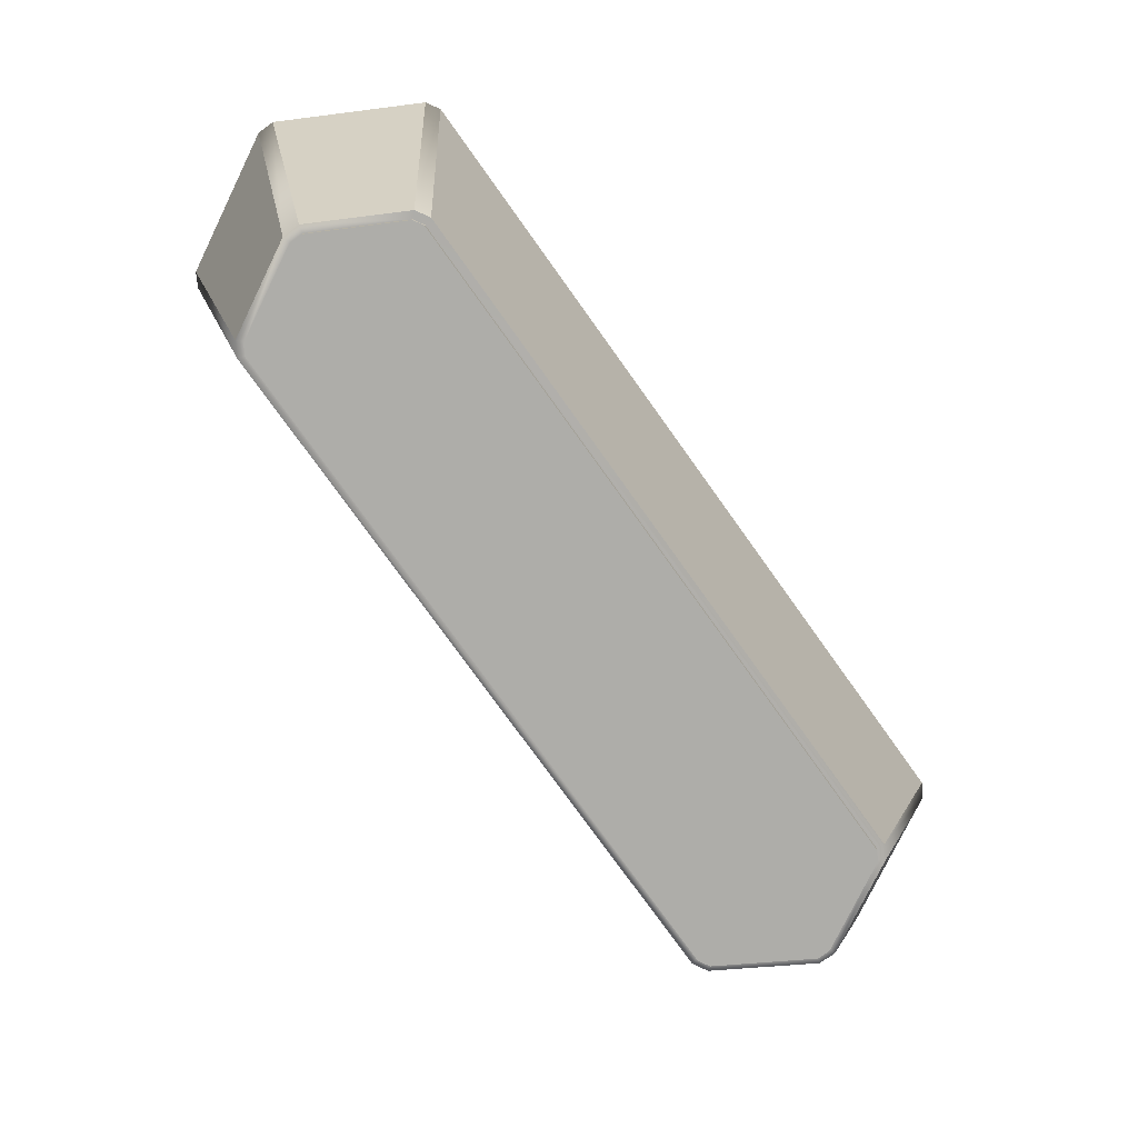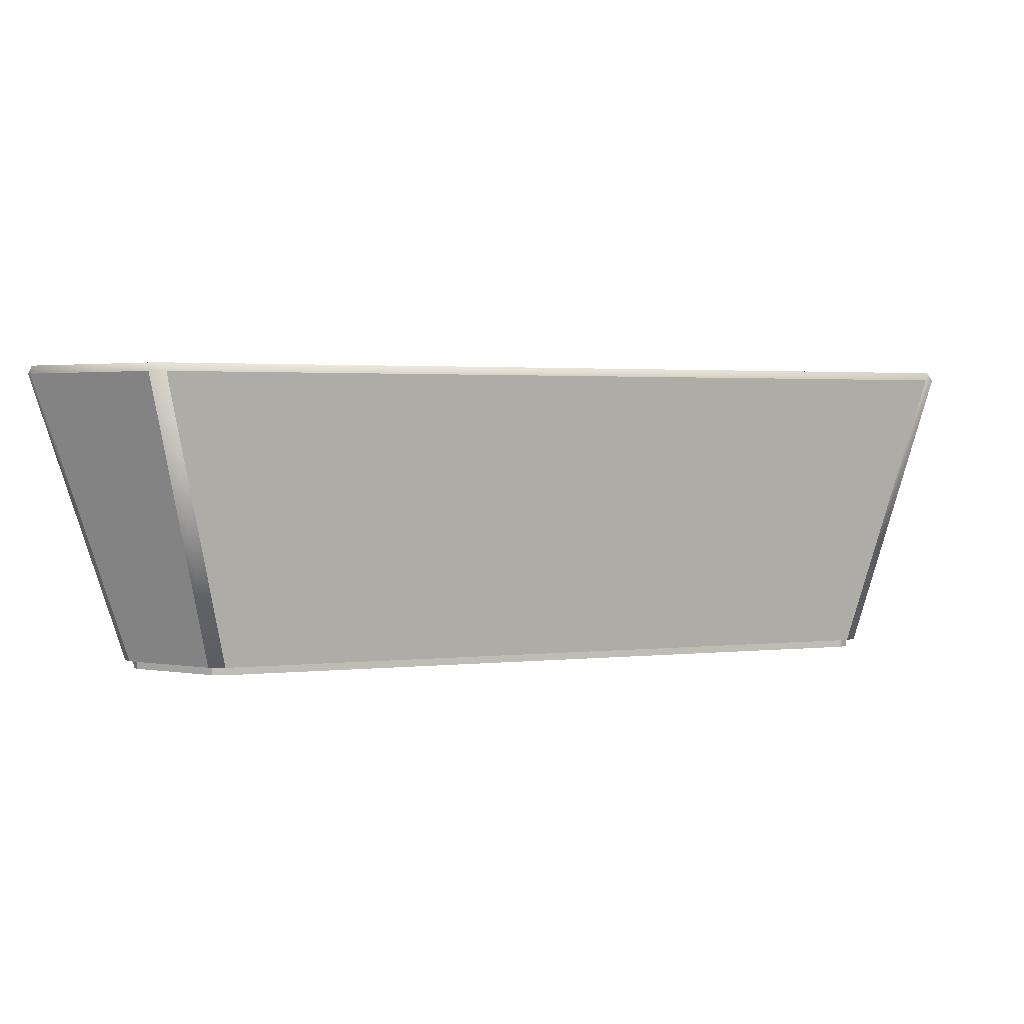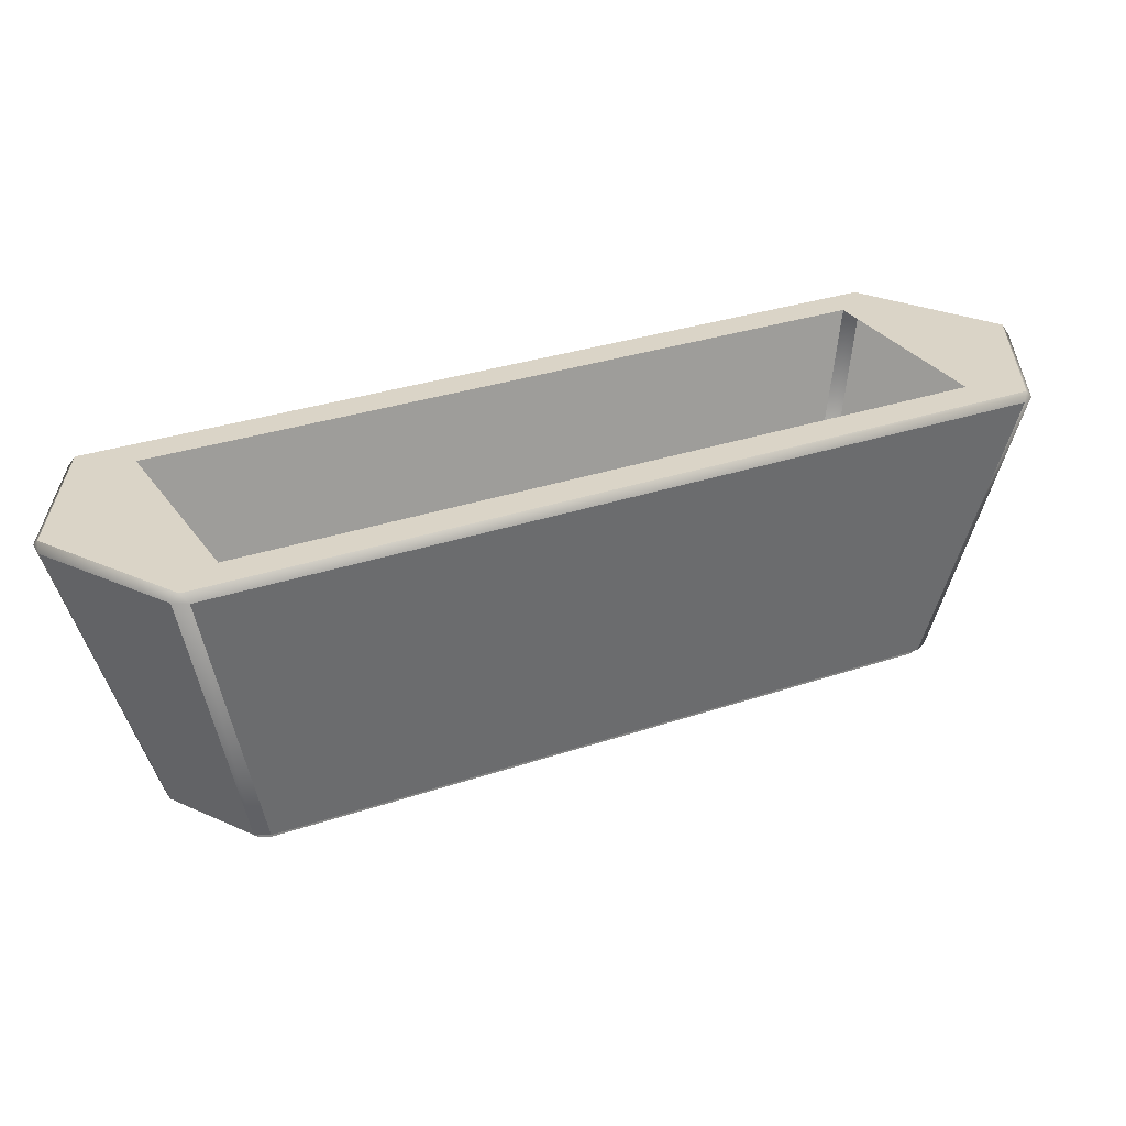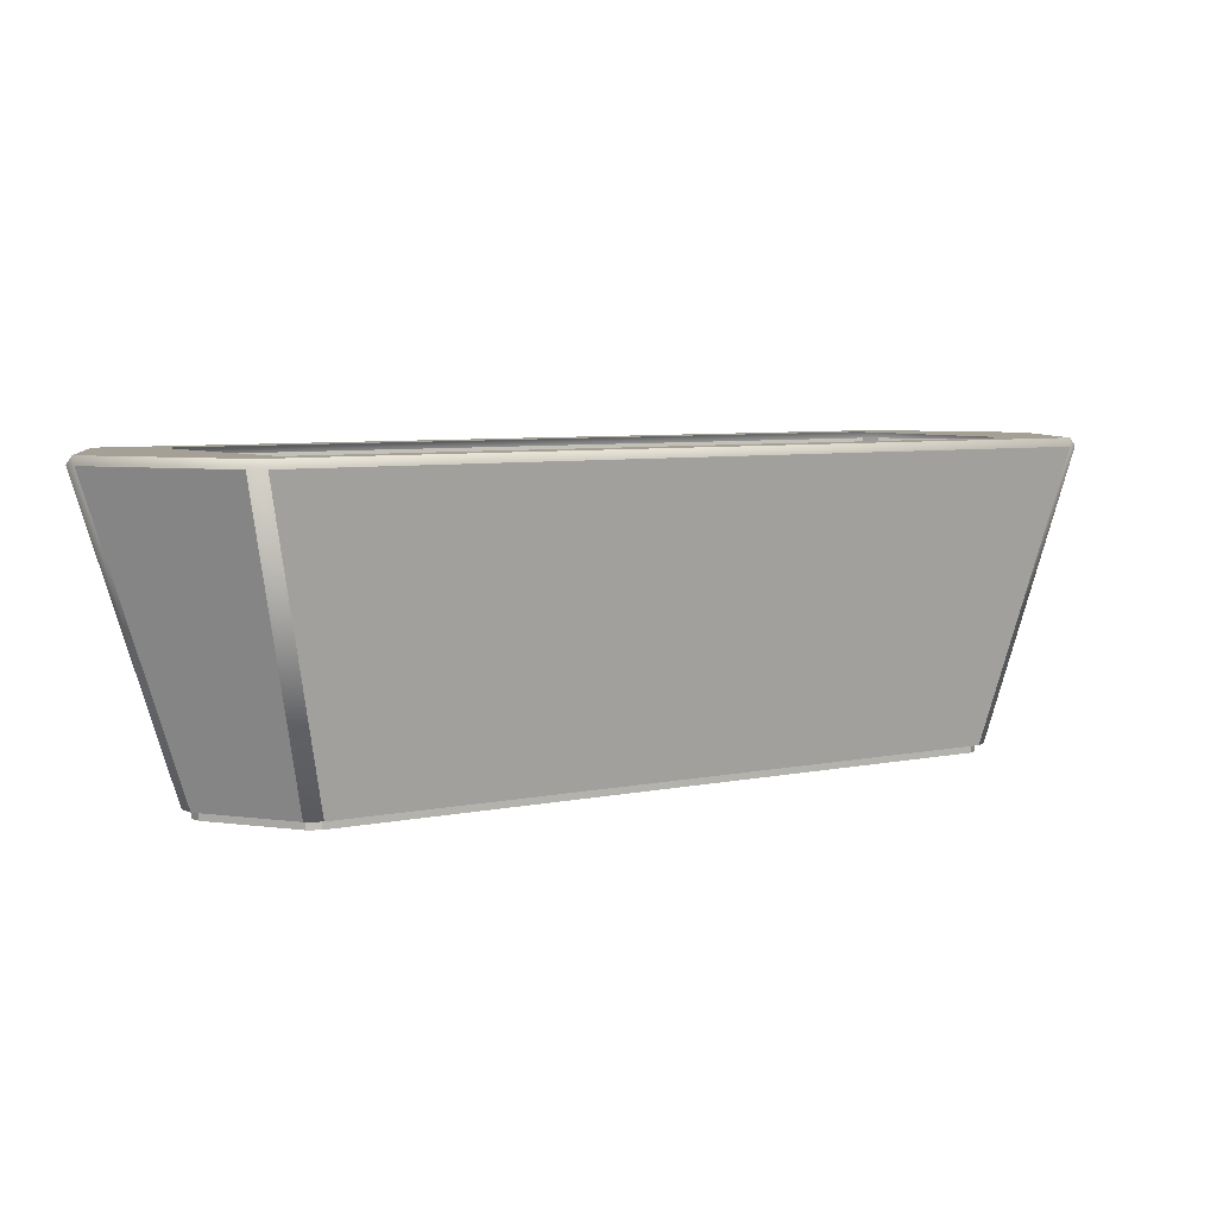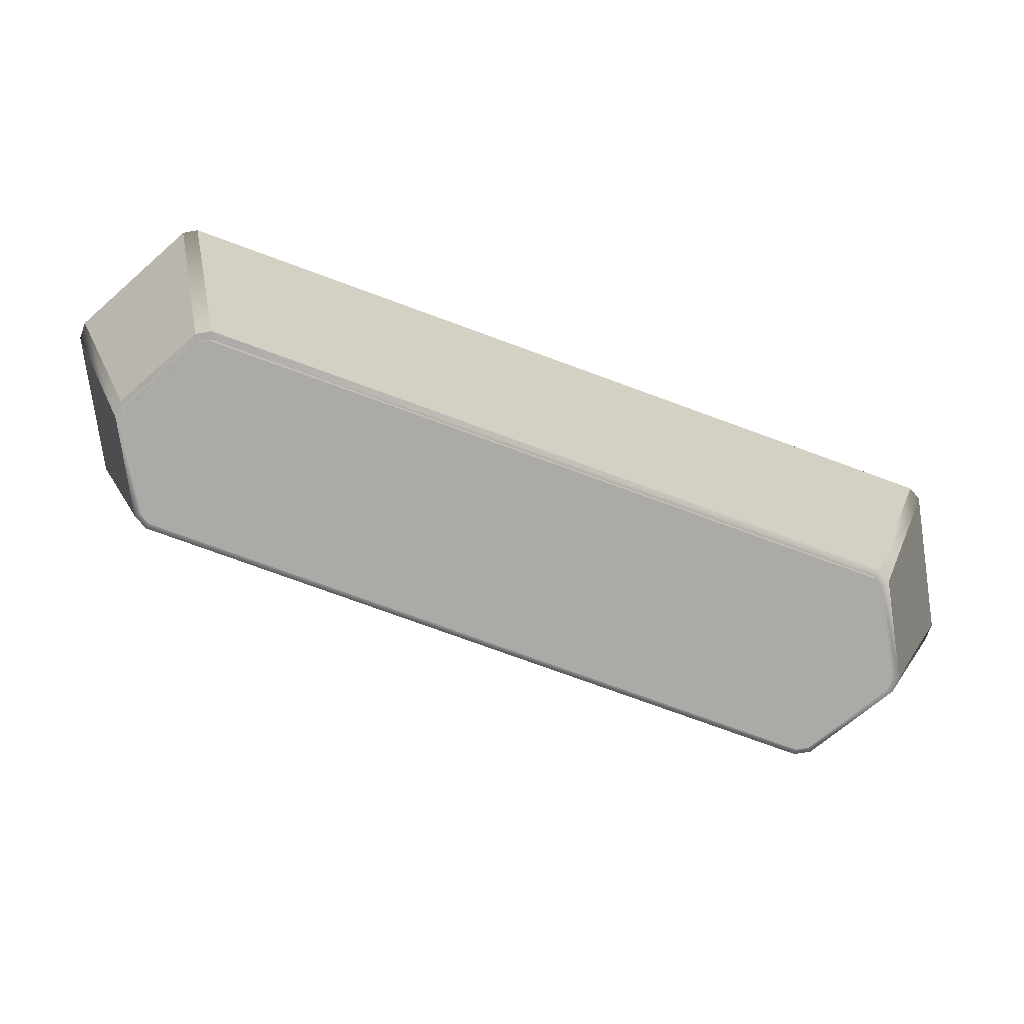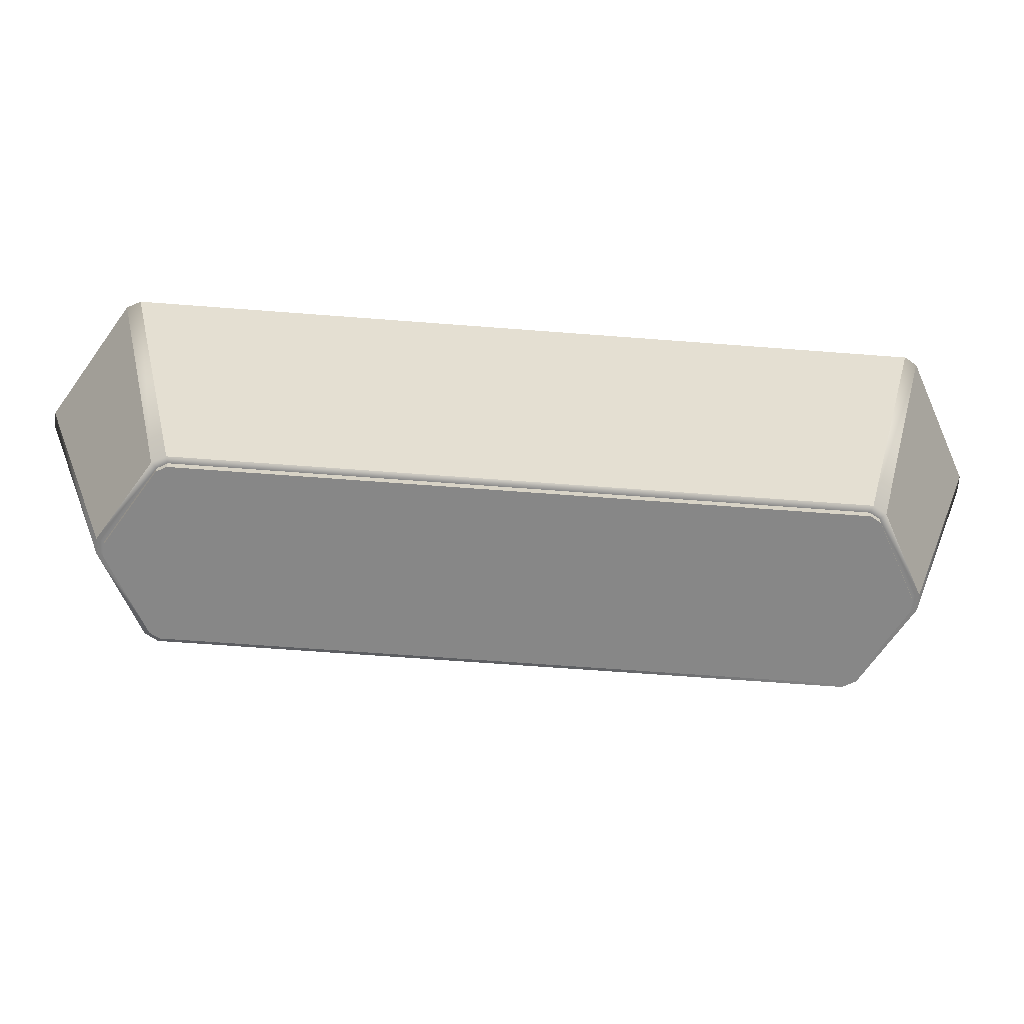
<metadata>
{"format":"obj","ext":"obj","renderer":"f3d","projection":"perspective","resolution":1024,"background":"white","views":[{"elev":-77.1,"azim":-99.4,"up":"+Y"},{"elev":2.0,"azim":111.0,"up":"+Y"},{"elev":28.9,"azim":-72.4,"up":"+Y"},{"elev":5.7,"azim":100.3,"up":"+Y"},{"elev":-75.8,"azim":-65.1,"up":"+Y"},{"elev":-62.5,"azim":130.5,"up":"+Y"}]}
</metadata>
<code>
v 160.8 23.56 -34.77
v 179.9 23.56 -53.86
v 247.8 23.56 14.02
v 228.7 23.56 33.11
v 153 22.56 -36.59
v 158.4 22.56 -54.7
v 166.7 -12.75 -46.39
v 163.1 -12.75 -34.22
v 153.6 23.56 -35.82
v 159.4 23.56 -55.29
v 178.8 23.56 -61.08
v 254.2 23.56 14.26
v 249.2 23.56 34.55
v 229.7 23.56 40.33
v 153.5 22.56 -34.65
v 228.6 22.56 40.37
v 163.6 -12.75 -32.28
v 226.2 -12.75 30.3
v 164.5 -12.75 -32.79
v 164.1 -12.75 -34.2
v 167.6 -12.75 -45.86
v 168.3 -12.75 -47.93
v 160 22.56 -56.24
v 178.1 22.56 -61.63
v 180 22.56 -61.12
v 254.2 22.56 13.05
v 254.8 22.56 15.06
v 250.1 22.56 33.97
v 248.6 22.56 35.48
v 230.5 22.56 40.88
v 228.1 -12.75 30.81
v 226.7 -12.75 29.4
v 164.5 -13.75 -32.79
v 226.7 -13.75 29.4
v 164.1 -13.75 -34.2
v 167.6 -13.75 -45.86
v 168.8 -12.75 -47.05
v 168.8 -13.75 -47.05
v 180.4 -12.75 -50.52
v 180.4 -12.75 -51.56
v 182.4 -12.75 -51.05
v 244.3 -12.75 10.92
v 244.9 -12.75 12.93
v 241.8 -12.75 25.66
v 240.3 -12.75 27.17
v 228.1 -12.75 29.77
v 228.1 -13.75 29.77
v 180.4 -13.75 -50.52
v 181.9 -13.75 -50.15
v 243.5 -13.75 11.45
v 243.9 -13.75 12.95
v 240.9 -13.75 25.16
v 239.8 -13.75 26.29
v 181.9 -12.75 -50.15
v 243.5 -12.75 11.45
v 243.9 -12.75 12.95
v 240.9 -12.75 25.16
v 239.8 -12.75 26.29
o Mesh170_Group145_Group144_Component_10_1_Model
f 6 7 8
f 10 6 5
f 1 10 9
f 10 1 2
f 10 2 11
f 11 2 3
f 3 12 11
f 3 13 12
f 4 13 3
f 4 14 13
f 14 4 9
f 9 4 1
f 9 15 16
f 9 5 15
f 8 17 15
f 8 18 17
f 18 8 19
f 19 8 20
f 20 8 7
f 20 7 21
f 21 7 22
f 6 23 22
f 6 10 23
f 11 24 23
f 24 11 25
f 12 26 25
f 26 12 27
f 13 28 27
f 13 29 28
f 14 30 29
f 14 16 30
f 18 31 30
f 15 17 18
f 18 32 31
f 32 18 19
f 19 33 34
f 20 35 33
f 21 36 35
f 37 38 36
f 21 22 37
f 37 22 39
f 39 22 40
f 24 40 22
f 24 25 41
f 26 42 41
f 26 27 43
f 28 44 43
f 45 44 28
f 30 31 45
f 31 46 45
f 31 32 46
f 32 34 47
f 39 48 38
f 54 49 48
f 39 40 54
f 54 40 41
f 54 41 55
f 42 55 41
f 43 55 42
f 43 56 55
f 44 56 43
f 44 57 56
f 44 58 57
f 45 58 44
f 45 46 58
f 46 47 53
f 58 53 52
f 57 52 51
f 56 51 50
f 55 50 49
f 34 52 53
f 51 52 34
f 50 34 33
f 38 48 49
f 38 49 33
f 33 35 36
f 5 6 8
f 9 10 5
f 14 9 16
f 5 8 15
f 7 6 22
f 10 11 23
f 11 12 25
f 12 13 27
f 13 14 29
f 16 18 30
f 16 15 18
f 32 19 34
f 19 20 33
f 20 21 35
f 21 37 36
f 23 24 22
f 40 24 41
f 25 26 41
f 42 26 43
f 27 28 43
f 29 45 28
f 29 30 45
f 46 32 47
f 37 39 38
f 39 54 48
f 58 46 53
f 57 58 52
f 56 57 51
f 55 56 50
f 54 55 49
f 47 34 53
f 50 51 34
f 49 50 33
f 36 38 33

</code>
